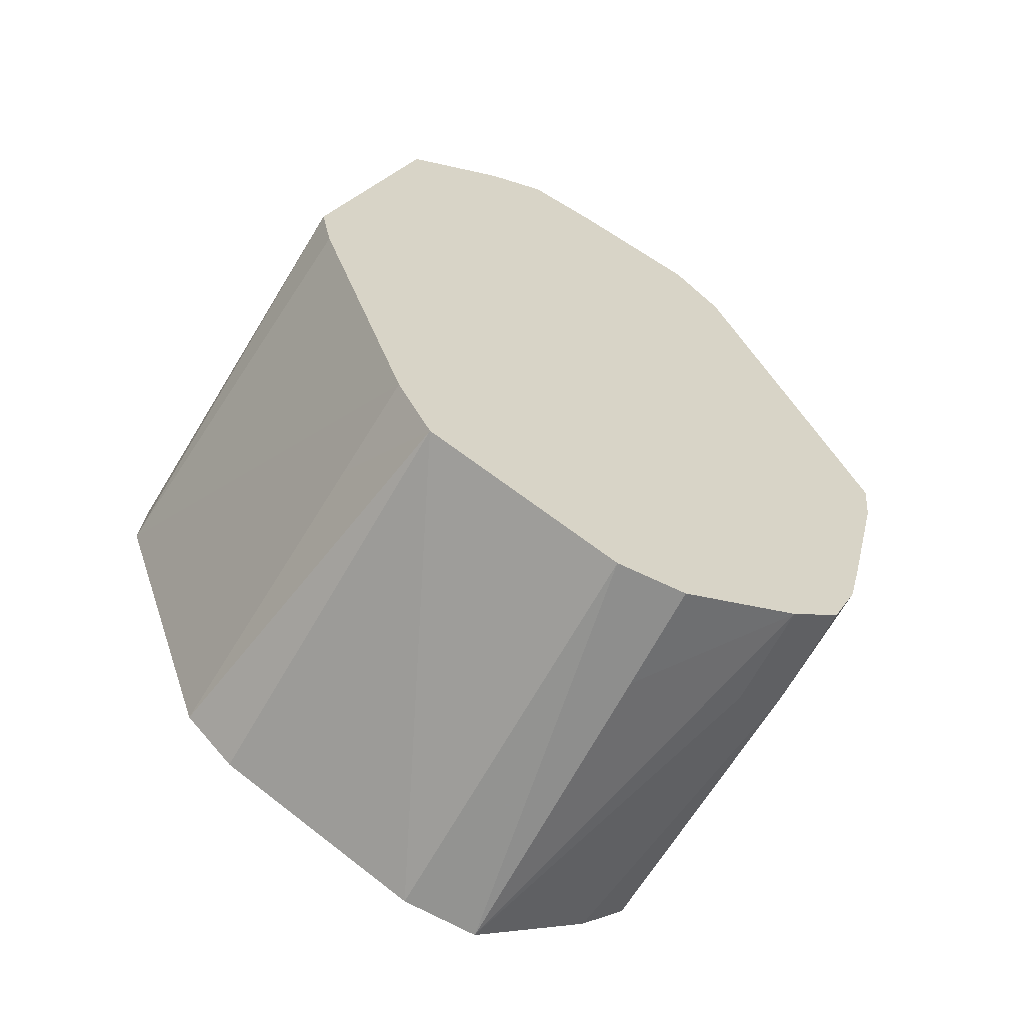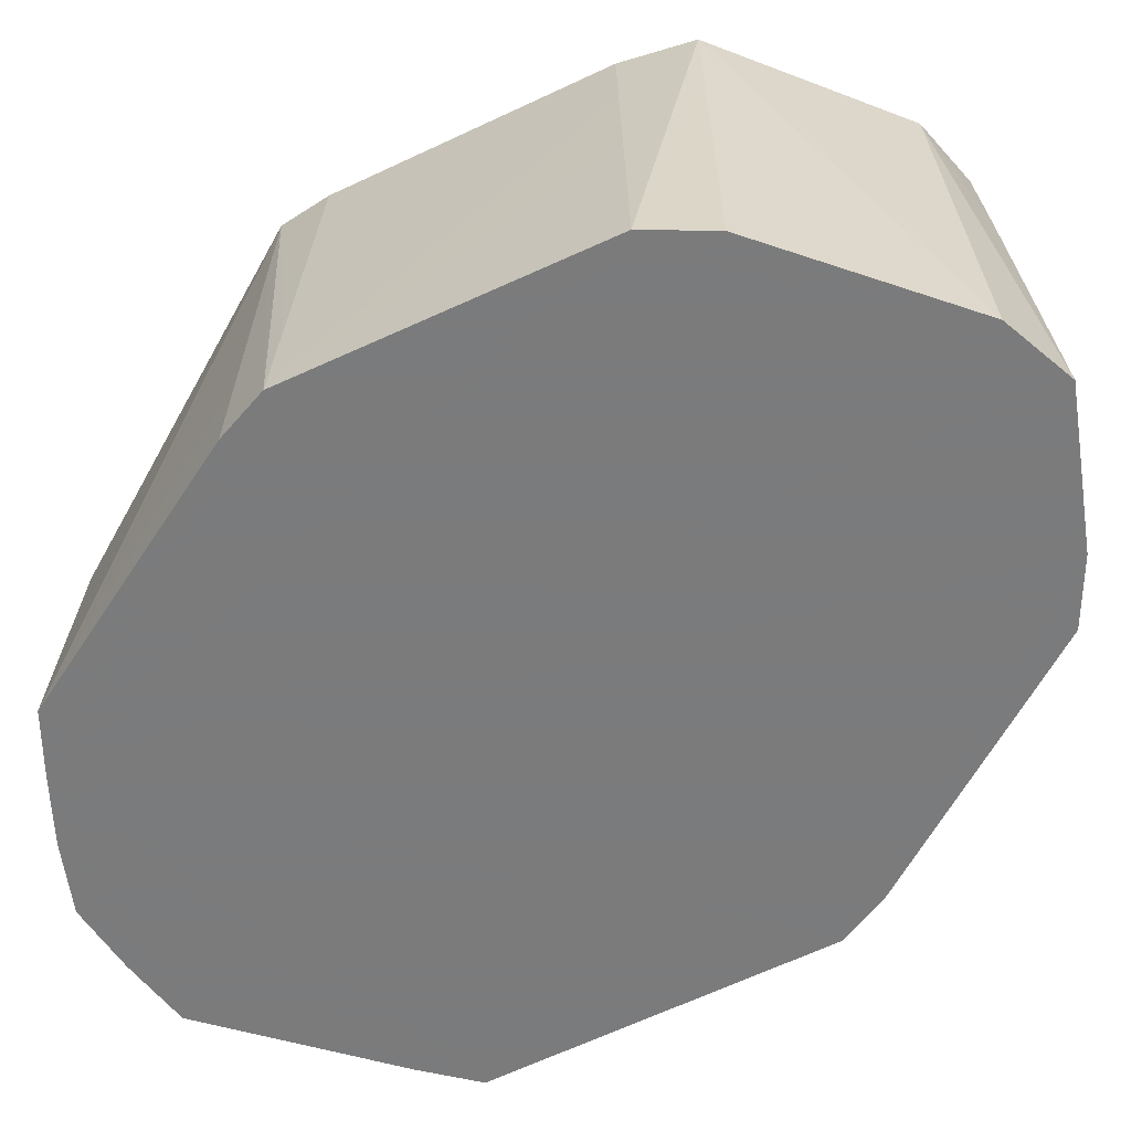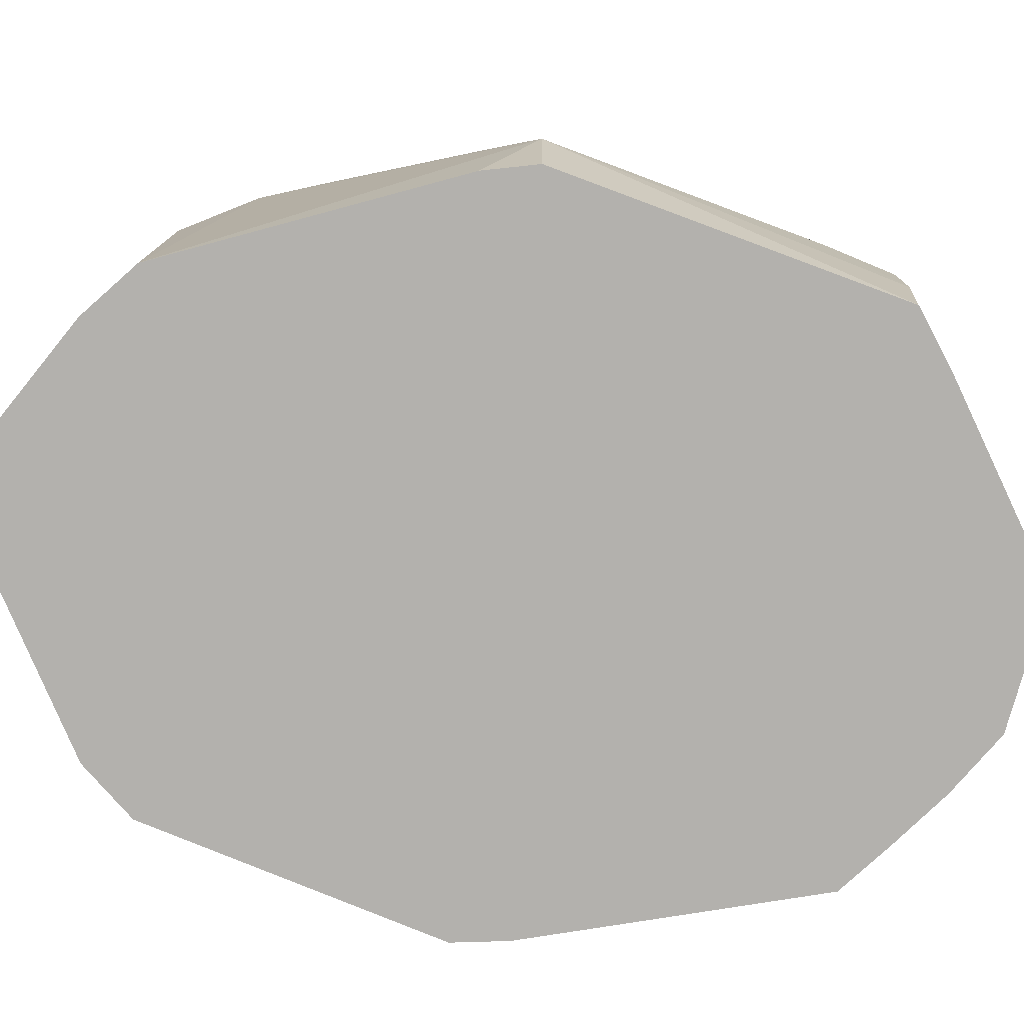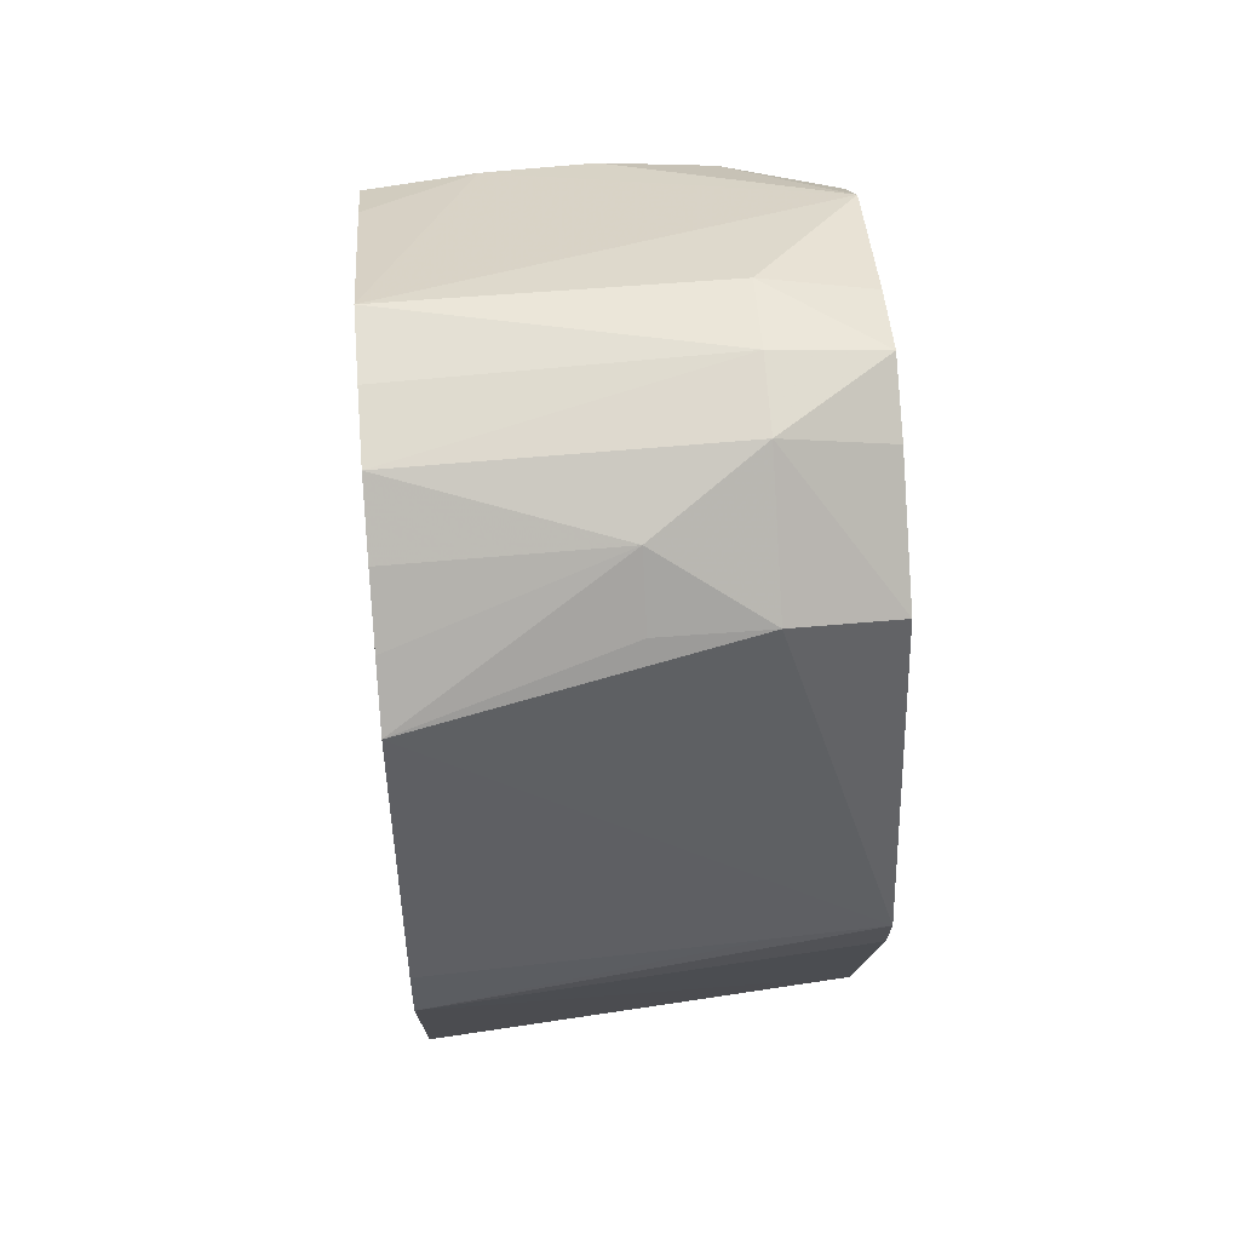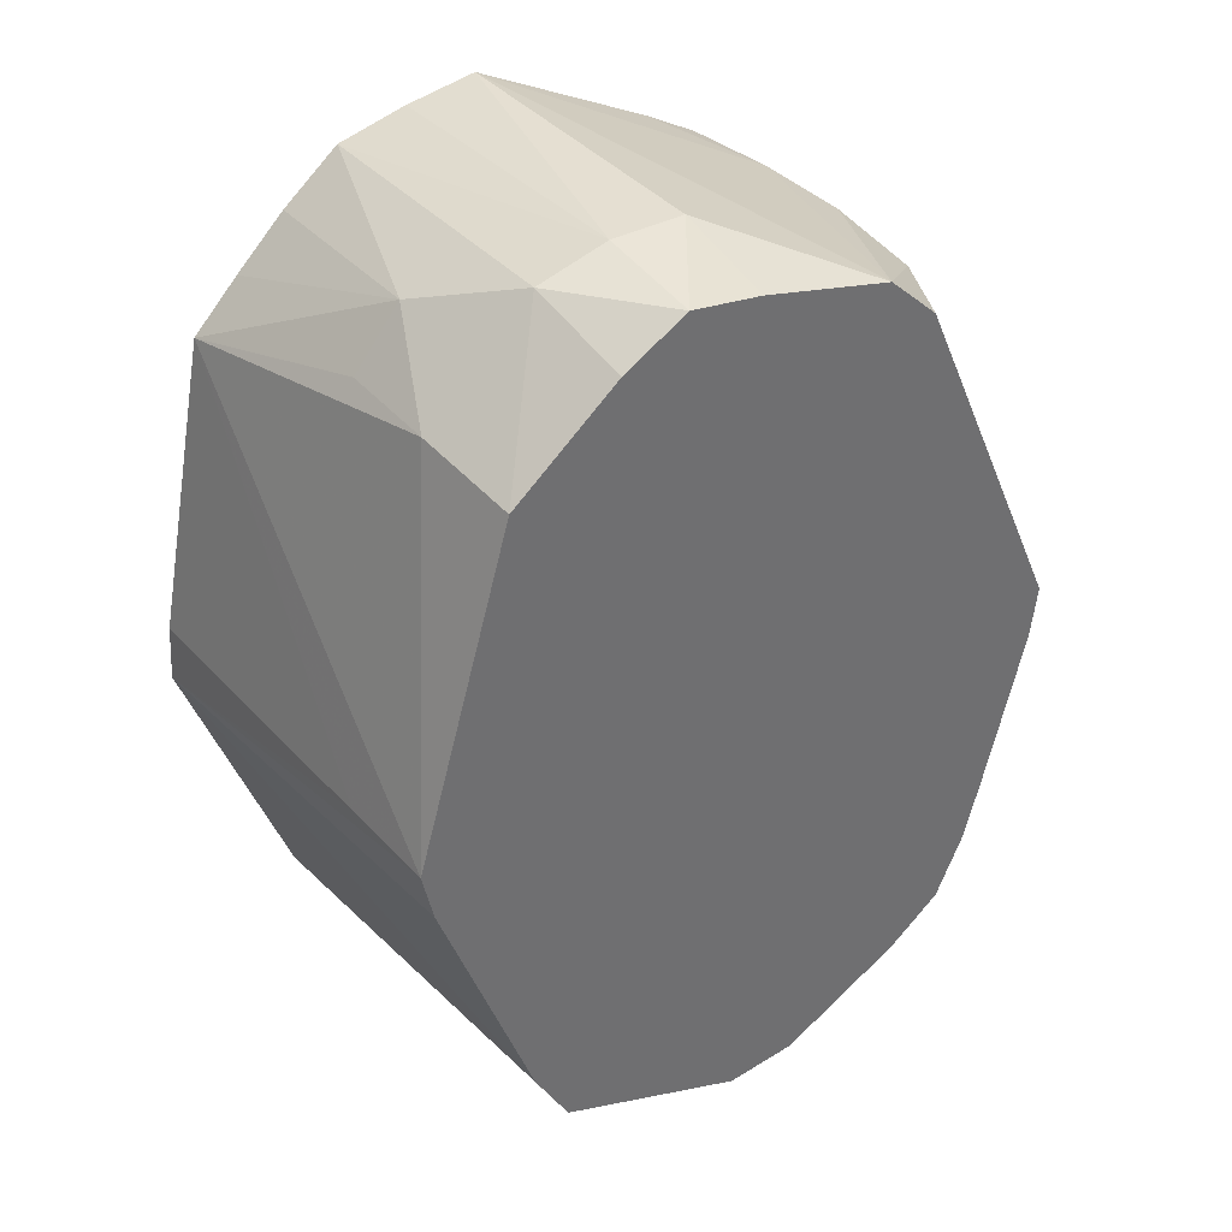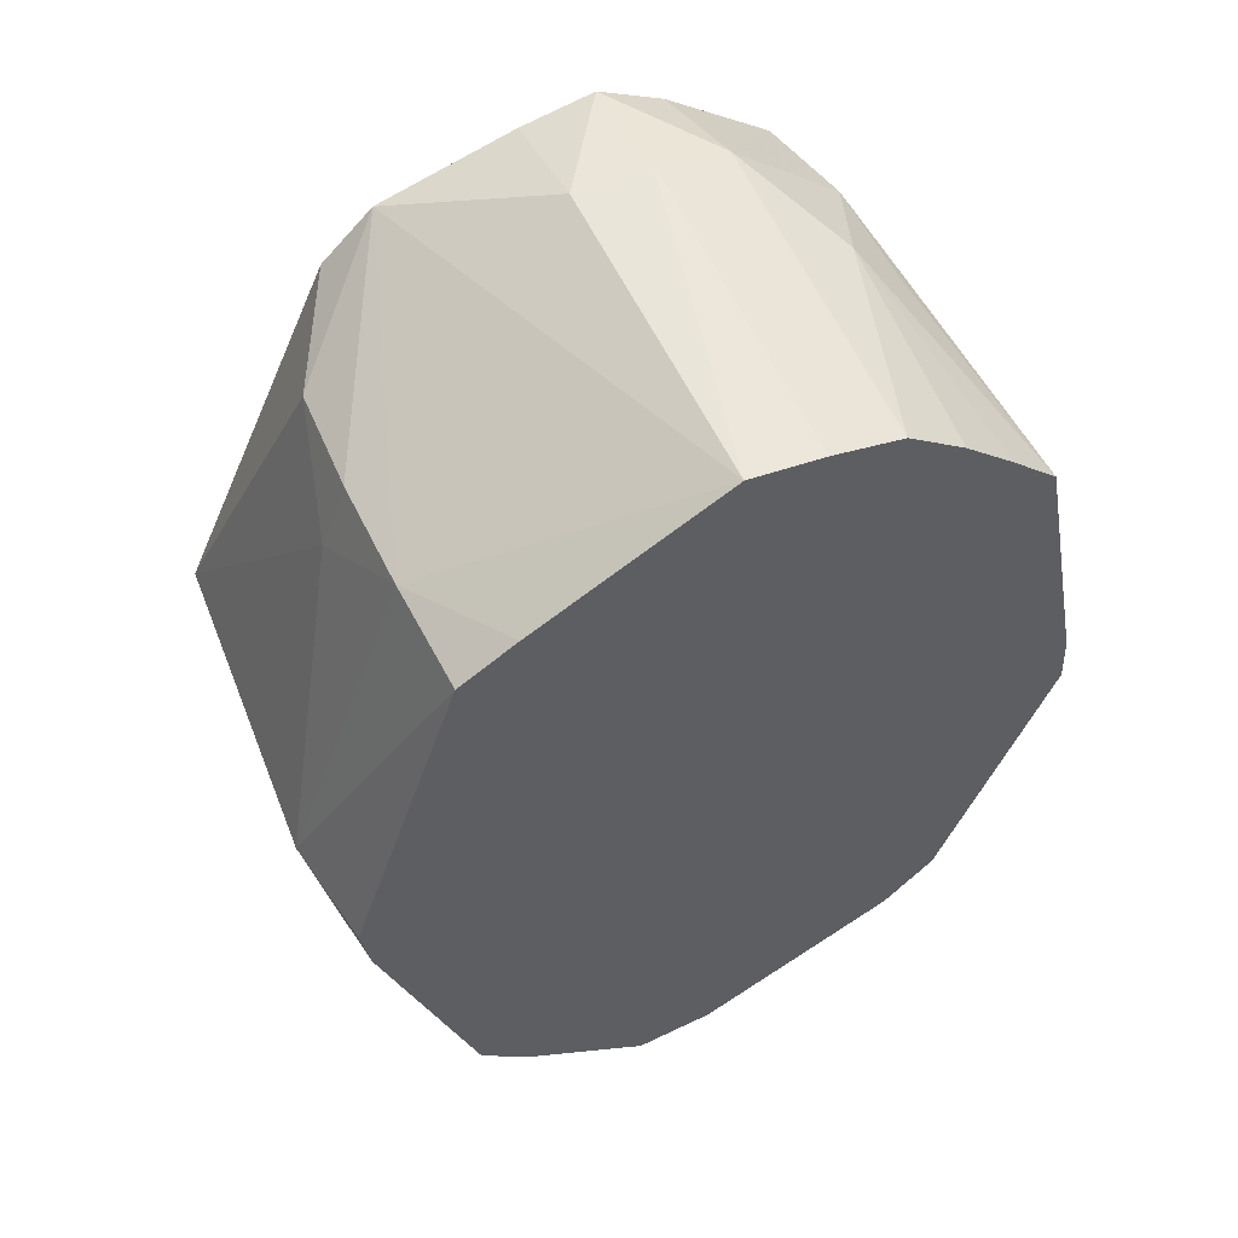
<metadata>
{"format":"obj","ext":"obj","renderer":"f3d","projection":"perspective","resolution":1024,"background":"white","views":[{"elev":-62.3,"azim":-28.8,"up":"+Y"},{"elev":-58.4,"azim":-44.2,"up":"+Z"},{"elev":-79.2,"azim":87.8,"up":"+Z"},{"elev":56.3,"azim":-94.6,"up":"+Y"},{"elev":38.2,"azim":-35.0,"up":"+Y"},{"elev":57.0,"azim":154.8,"up":"+Y"}]}
</metadata>
<code>
v 0.1027 0.002859 -0.08203
v 0.07066 0.1003 -0.08203
v 0.05438 0.1098 -0.08203
v -0.000118 0.1384 -0.08203
v -0.02109 0.1353 -0.08203
v -0.04157 0.1304 -0.08203
v -0.05833 0.1171 -0.08203
v -0.07295 0.1031 -0.08203
v -0.08659 0.08933 -0.08203
v -0.1038 0.002859 -0.08203
v -0.1049 -0.01374 -0.08203
v -0.07378 -0.09853 -0.08203
v -0.05892 -0.1125 -0.08203
v -0.000118 -0.1399 -0.08203
v 0.02272 -0.1414 -0.08203
v 0.05938 -0.1139 -0.08203
v 0.07378 -0.09885 -0.08203
v 0.08036 -0.07762 -0.08203
v 0.09093 -0.04353 -0.08203
v 0.1004 -0.01306 -0.08203
v 0.1077 0.002859 -0.05155
v 0.09653 0.03426 -0.05155
v 0.07941 0.08239 -0.05155
v 0.07226 0.1025 -0.05155
v -0.1026 0.002859 -0.05155
v -0.1026 -0.01338 -0.05155
v -0.07229 -0.09647 -0.05155
v -0.05853 -0.1118 -0.05155
v 0.08012 0.0831 -0.02107
v 0.07271 0.1031 -0.02107
v -0.04236 0.1329 -0.02107
v -0.06083 0.122 -0.02107
v -0.07457 0.1053 -0.02107
v -0.1014 0.002859 -0.02107
v -0.1003 -0.01301 -0.02107
v -0.07079 -0.09441 -0.02107
v -0.05814 -0.111 -0.02107
v 0.07122 0.1011 0.00941
v -0.000118 0.1392 0.00941
v -0.02177 0.1395 0.00941
v -0.04275 0.1341 0.00941
v -0.07444 0.1052 0.00941
v -0.1002 0.002859 0.00941
v -0.06929 -0.09234 0.00941
v -0.05775 -0.1102 0.00941
v 0.02159 -0.1342 0.00941
v 0.05898 -0.1131 0.00941
v 0.07481 -0.1003 0.00941
v 0.1017 0.002859 0.03989
v 0.05372 0.1085 0.03989
v 0.03875 0.1225 0.03989
v -0.000118 0.1323 0.03989
v -0.02114 0.1356 0.03989
v -0.03975 0.1248 0.03989
v -0.05566 0.1119 0.03989
v -0.07051 0.09974 0.03989
v -0.09898 0.002859 0.03989
v -0.09572 -0.01228 0.03989
v -0.06776 -0.09025 0.03989
v -0.05734 -0.1094 0.03989
v -0.000118 -0.1333 0.03989
v 0.02118 -0.1316 0.03989
v 0.05835 -0.1119 0.03989
v 0.07424 -0.09949 0.03989
v 0.08289 -0.08015 0.03989
v 0.08788 -0.06108 0.03989
v 0.09984 -0.01297 0.03989
f 14 12 15
f 12 14 13
f 36 44 11
f 60 44 36
f 21 1 2
f 40 4 5
f 5 6 40
f 11 57 43
f 57 9 43
f 60 14 61
f 61 14 15
f 60 12 45
f 45 14 60
f 11 12 27
f 27 36 11
f 27 12 60
f 60 36 27
f 11 44 59
f 59 44 60
f 60 57 59
f 57 58 59
f 29 49 21
f 29 38 49
f 39 4 40
f 39 51 4
f 4 51 24
f 49 38 50
f 38 51 50
f 65 17 21
f 1 17 16
f 20 1 21
f 40 6 31
f 31 41 40
f 54 41 55
f 55 41 56
f 11 43 34
f 34 43 9
f 37 45 12
f 14 45 37
f 35 59 58
f 35 58 57
f 51 39 52
f 4 24 3
f 3 24 2
f 30 51 38
f 30 24 51
f 38 29 30
f 29 24 30
f 21 2 22
f 22 29 21
f 66 65 21
f 15 16 47
f 47 63 15
f 18 17 1
f 21 17 18
f 32 31 6
f 41 31 32
f 25 10 11
f 11 34 25
f 9 10 25
f 25 34 9
f 63 62 46
f 15 63 46
f 46 62 61
f 46 61 15
f 12 13 28
f 28 37 12
f 28 13 14
f 14 37 28
f 11 59 26
f 59 35 26
f 26 57 11
f 26 35 57
f 2 24 23
f 23 22 2
f 23 24 29
f 29 22 23
f 21 49 67
f 67 66 21
f 48 16 17
f 48 47 16
f 17 65 48
f 1 20 19
f 19 18 1
f 19 20 21
f 21 18 19
f 7 32 6
f 41 32 42
f 56 41 42
f 57 56 42
f 42 9 57
f 53 56 57
f 53 57 60
f 60 61 53
f 53 62 63
f 49 50 53
f 54 55 53
f 53 50 51
f 53 55 56
f 61 62 53
f 51 52 53
f 63 66 53
f 66 67 53
f 53 67 49
f 40 41 53
f 53 41 54
f 53 39 40
f 53 52 39
f 64 48 65
f 64 66 63
f 65 66 64
f 63 47 64
f 47 48 64
f 9 32 8
f 32 7 8
f 33 32 9
f 9 42 33
f 33 42 32
f 8 16 15
f 8 12 11
f 15 12 8
f 8 5 4
f 11 10 8
f 4 3 8
f 8 10 9
f 8 2 1
f 6 5 8
f 1 16 8
f 8 3 2
f 8 7 6

</code>
